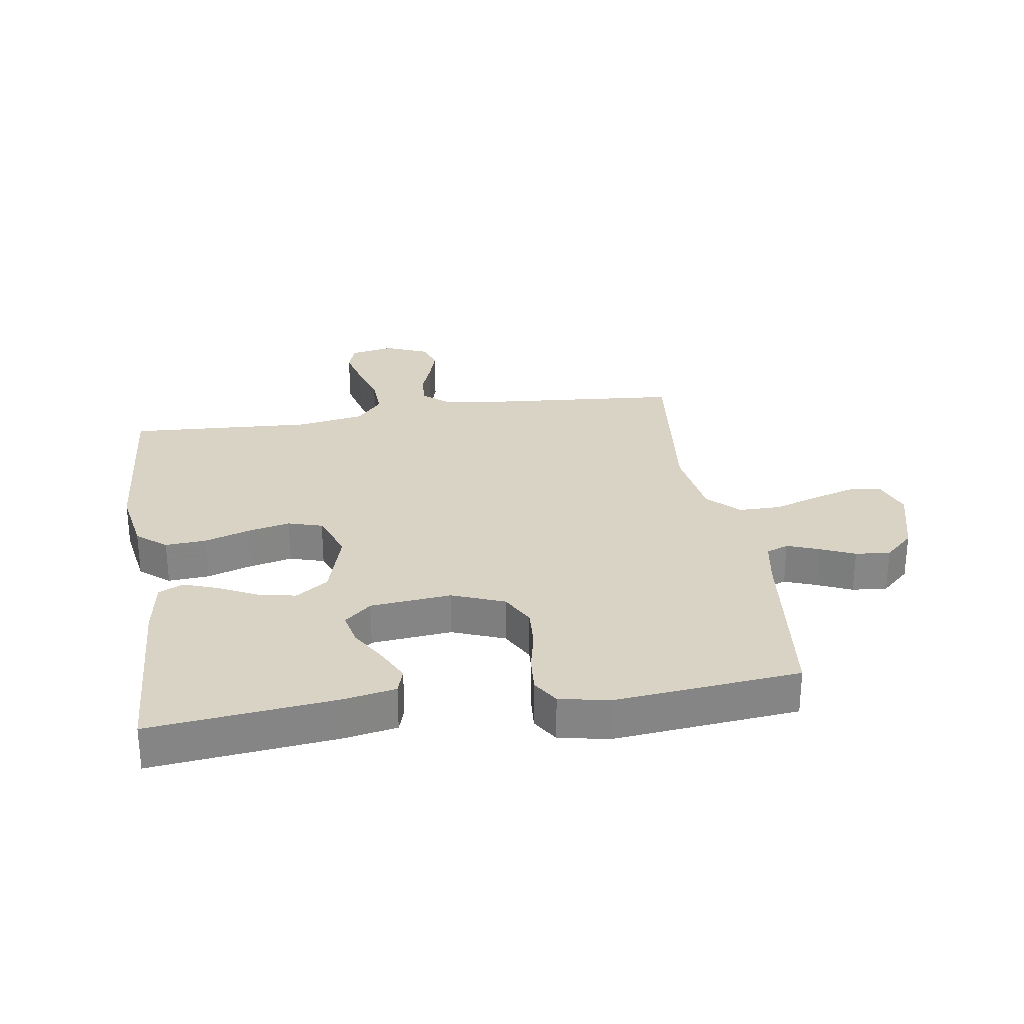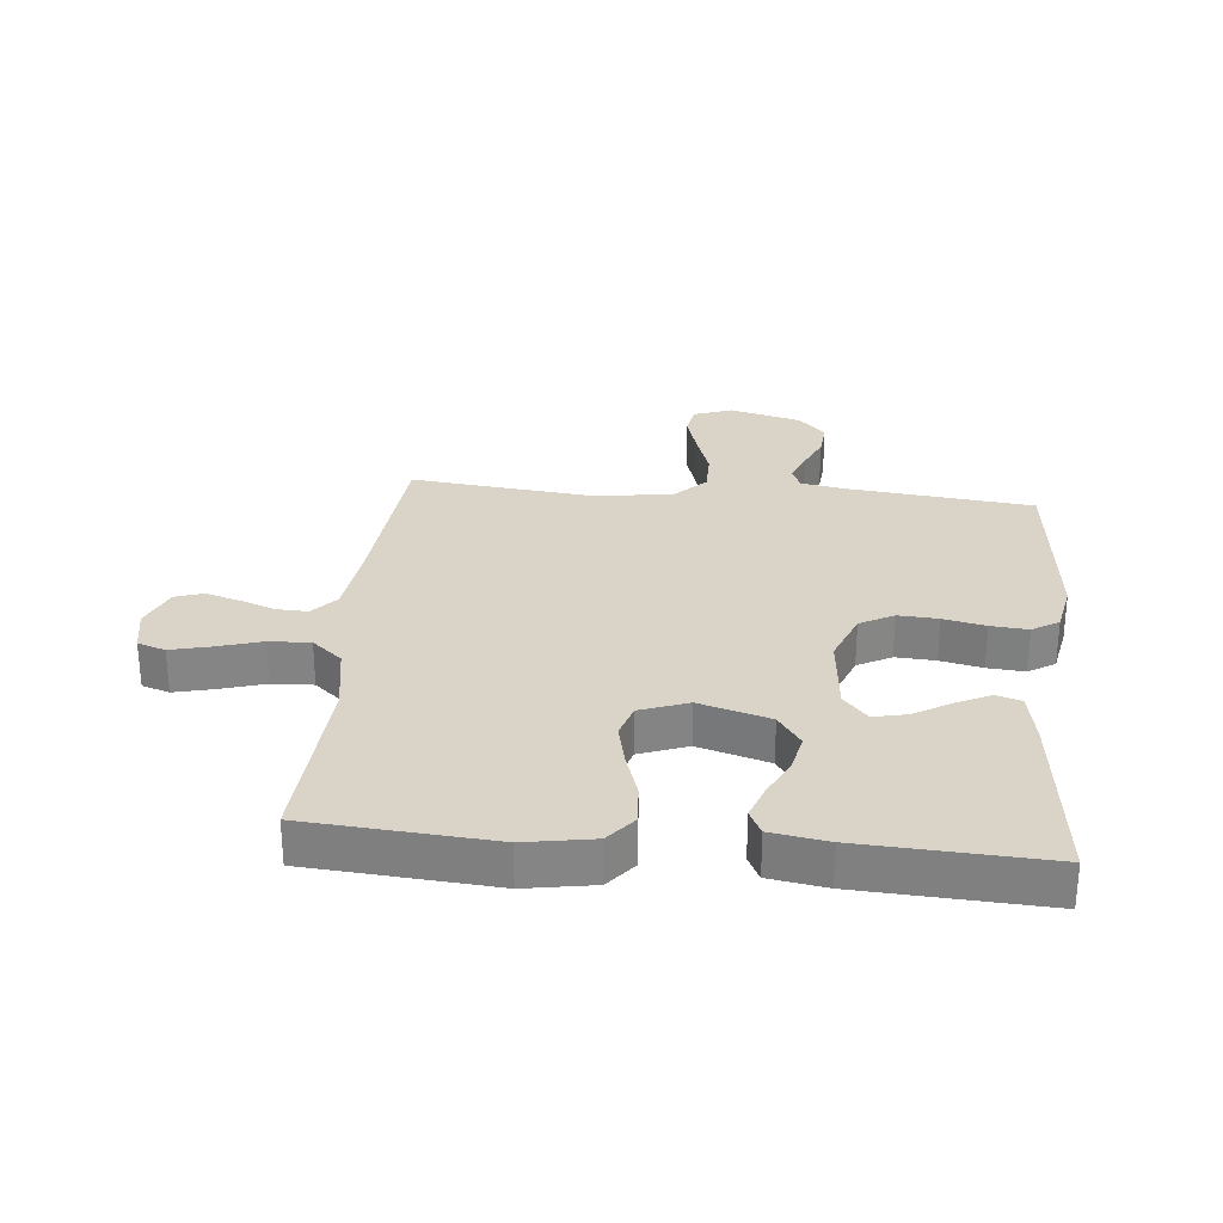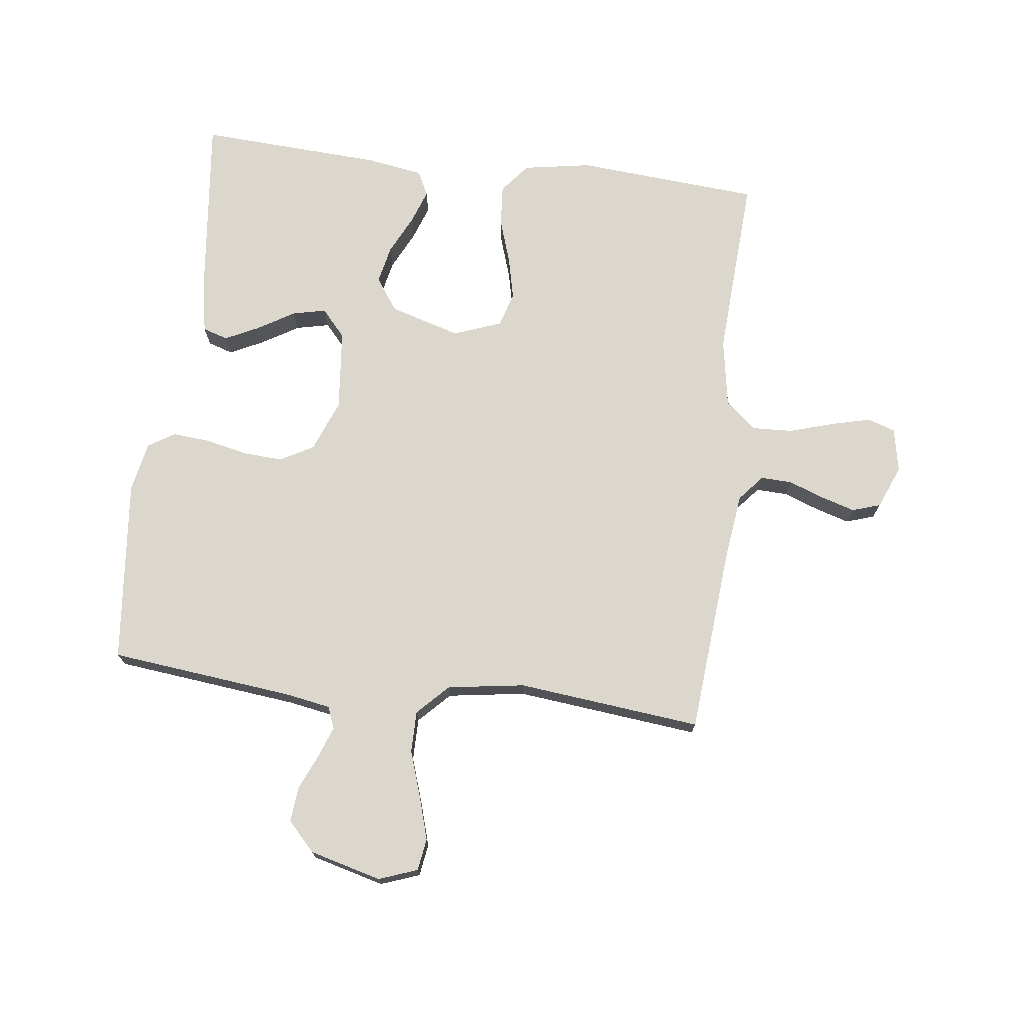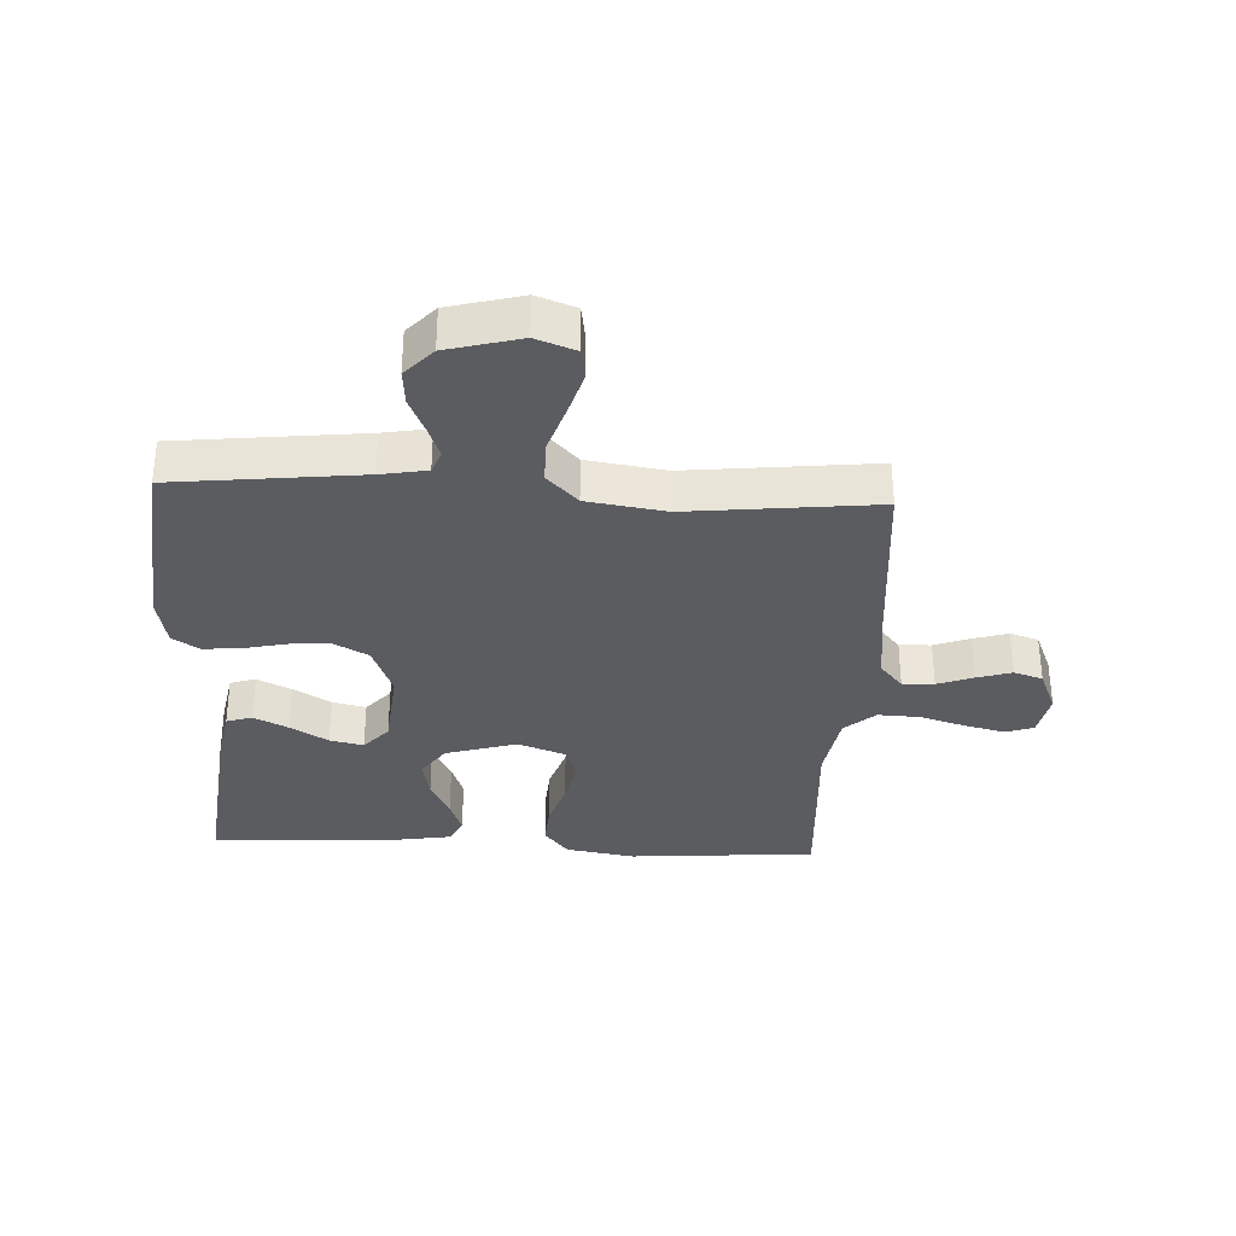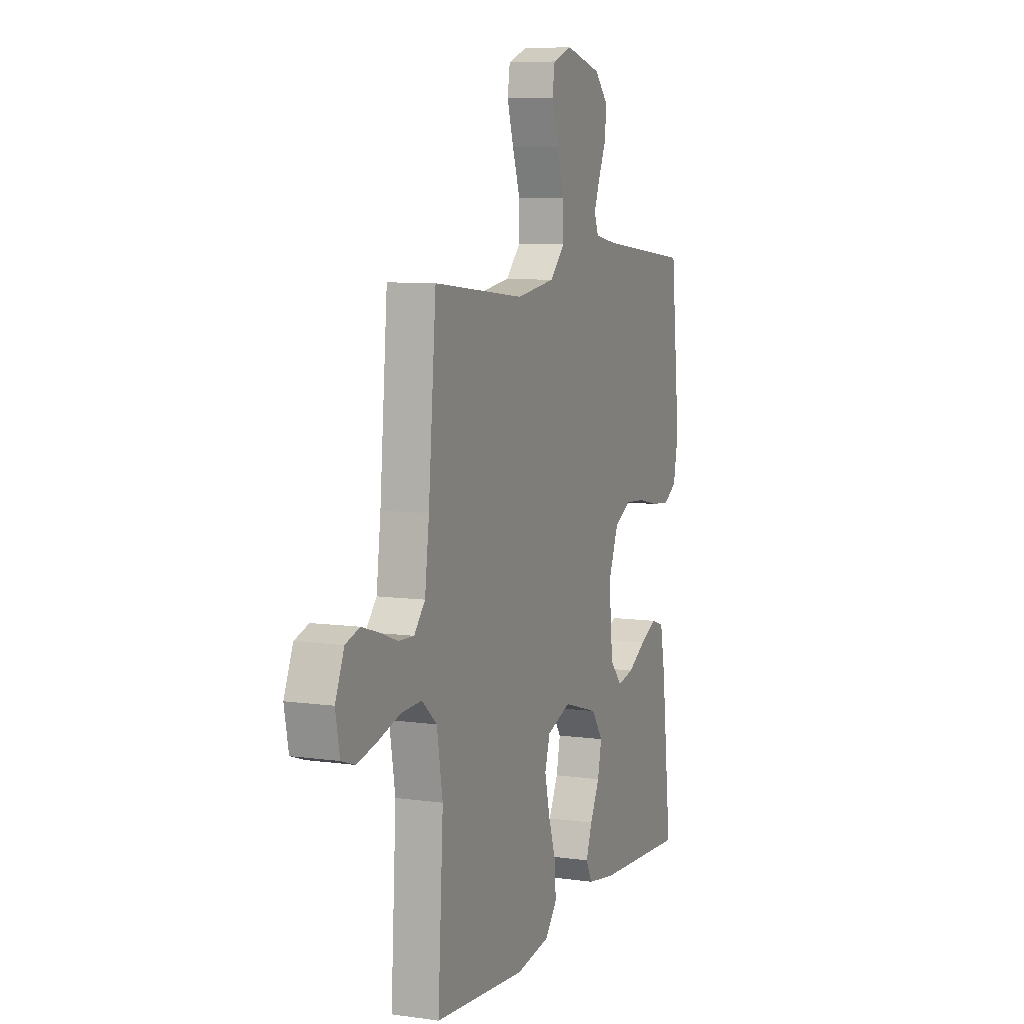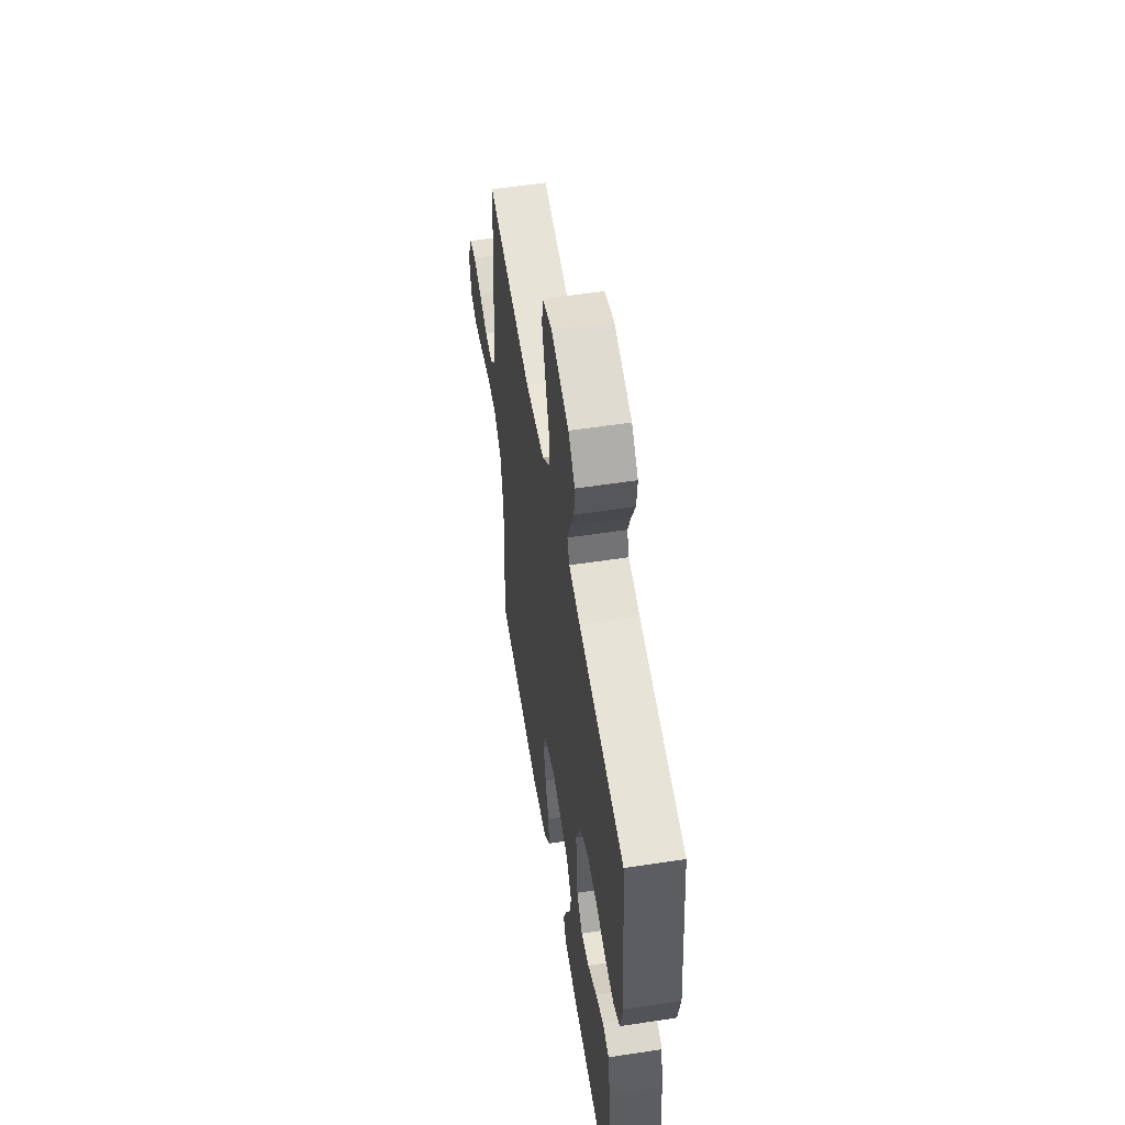
<metadata>
{"format":"obj","ext":"obj","renderer":"f3d","projection":"perspective","resolution":1024,"background":"white","views":[{"elev":28.3,"azim":-98.7,"up":"+Y"},{"elev":28.6,"azim":-174.5,"up":"+Y"},{"elev":73.1,"azim":7.0,"up":"+Y"},{"elev":-33.6,"azim":-2.8,"up":"+Y"},{"elev":7.8,"azim":111.7,"up":"+Z"},{"elev":56.0,"azim":-99.1,"up":"+Z"}]}
</metadata>
<code>
v -0.5 0.07 -0.5
v -0.467 0.07 -0.2
v -0.451 0.07 -0.114
v -0.41 0.07 -0.101
v -0.355 0.07 -0.128
v -0.295 0.07 -0.164
v -0.241 0.07 -0.176
v -0.202 0.07 -0.132
v -0.189 0.07 0
v -0.222 0.07 0.085
v -0.277 0.07 0.115
v -0.342 0.07 0.111
v -0.41 0.07 0.096
v -0.471 0.07 0.091
v -0.514 0.07 0.118
v -0.53 0.07 0.2
v -0.5 0.07 0.5
v -0.2 0.07 0.533
v -0.126 0.07 0.546
v -0.112 0.07 0.582
v -0.131 0.07 0.633
v -0.156 0.07 0.69
v -0.161 0.07 0.747
v -0.117 0.07 0.794
v 0 0.07 0.825
v 0.063 0.07 0.802
v 0.071 0.07 0.75
v 0.05 0.07 0.68
v 0.025 0.07 0.605
v 0.025 0.07 0.537
v 0.074 0.07 0.487
v 0.2 0.07 0.468
v 0.5 0.07 0.5
v 0.525 0.07 0.2
v 0.539 0.07 0.087
v 0.575 0.07 0.045
v 0.626 0.07 0.047
v 0.683 0.07 0.068
v 0.739 0.07 0.085
v 0.785 0.07 0.07
v 0.814 0.07 0
v 0.8 0.07 -0.072
v 0.755 0.07 -0.087
v 0.69 0.07 -0.071
v 0.618 0.07 -0.049
v 0.551 0.07 -0.046
v 0.502 0.07 -0.088
v 0.483 0.07 -0.2
v 0.5 0.07 -0.5
v 0.2 0.07 -0.523
v 0.089 0.07 -0.504
v 0.05 0.07 -0.456
v 0.055 0.07 -0.389
v 0.079 0.07 -0.316
v 0.095 0.07 -0.246
v 0.078 0.07 -0.19
v 0 0.07 -0.161
v -0.115 0.07 -0.195
v -0.152 0.07 -0.248
v -0.139 0.07 -0.31
v -0.108 0.07 -0.373
v -0.088 0.07 -0.429
v -0.108 0.07 -0.469
v -0.2 0.07 -0.484
v -0.5 0 -0.5
v -0.467 0 -0.2
v -0.451 0 -0.114
v -0.41 0 -0.101
v -0.355 0 -0.128
v -0.295 0 -0.164
v -0.241 0 -0.176
v -0.202 0 -0.132
v -0.189 0 0
v -0.222 0 0.085
v -0.277 0 0.115
v -0.342 0 0.111
v -0.41 0 0.096
v -0.471 0 0.091
v -0.514 0 0.118
v -0.53 0 0.2
v -0.5 0 0.5
v -0.2 0 0.533
v -0.126 0 0.546
v -0.112 0 0.582
v -0.131 0 0.633
v -0.156 0 0.69
v -0.161 0 0.747
v -0.117 0 0.794
v 0 0 0.825
v 0.063 0 0.802
v 0.071 0 0.75
v 0.05 0 0.68
v 0.025 0 0.605
v 0.025 0 0.537
v 0.074 0 0.487
v 0.2 0 0.468
v 0.5 0 0.5
v 0.525 0 0.2
v 0.539 0 0.087
v 0.575 0 0.045
v 0.626 0 0.047
v 0.683 0 0.068
v 0.739 0 0.085
v 0.785 0 0.07
v 0.814 0 0
v 0.8 0 -0.072
v 0.755 0 -0.087
v 0.69 0 -0.071
v 0.618 0 -0.049
v 0.551 0 -0.046
v 0.502 0 -0.088
v 0.483 0 -0.2
v 0.5 0 -0.5
v 0.2 0 -0.523
v 0.089 0 -0.504
v 0.05 0 -0.456
v 0.055 0 -0.389
v 0.079 0 -0.316
v 0.095 0 -0.246
v 0.078 0 -0.19
v 0 0 -0.161
v -0.115 0 -0.195
v -0.152 0 -0.248
v -0.139 0 -0.31
v -0.108 0 -0.373
v -0.088 0 -0.429
v -0.108 0 -0.469
v -0.2 0 -0.484
f 4 5 6
f 3 4 6
f 2 3 6
f 1 2 6
f 64 1 6
f 63 64 6
f 62 63 6
f 61 62 6
f 60 61 6
f 59 60 6 7
f 58 59 7 8
f 57 58 8 9
f 56 57 9 10
f 52 53 54
f 51 52 54
f 50 51 54
f 49 50 54
f 48 49 54
f 47 48 54 55
f 46 47 55 56
f 43 44 45
f 42 43 45
f 41 42 45
f 40 41 45
f 39 40 45
f 38 39 45
f 37 38 45
f 36 37 45 46
f 46 56 10
f 36 46 10
f 35 36 10
f 32 33 34
f 35 10 11
f 34 35 11
f 32 34 11
f 31 32 11
f 27 28 29
f 26 27 29
f 25 26 29
f 24 25 29
f 23 24 29
f 22 23 29
f 21 22 29
f 20 21 29 30
f 30 31 11
f 20 30 11
f 19 20 11
f 16 17 18
f 15 16 18
f 14 15 18
f 13 14 18
f 12 13 18
f 11 12 18 19
f 70 69 68
f 70 68 67
f 70 67 66
f 70 66 65
f 70 65 128
f 70 128 127
f 70 127 126
f 70 126 125
f 70 125 124
f 71 70 124 123
f 72 71 123 122
f 73 72 122 121
f 74 73 121 120
f 118 117 116
f 118 116 115
f 118 115 114
f 118 114 113
f 118 113 112
f 119 118 112 111
f 120 119 111 110
f 109 108 107
f 109 107 106
f 109 106 105
f 109 105 104
f 109 104 103
f 109 103 102
f 109 102 101
f 110 109 101 100
f 74 120 110
f 74 110 100
f 74 100 99
f 98 97 96
f 75 74 99
f 75 99 98
f 75 98 96
f 75 96 95
f 93 92 91
f 93 91 90
f 93 90 89
f 93 89 88
f 93 88 87
f 93 87 86
f 93 86 85
f 94 93 85 84
f 75 95 94
f 75 94 84
f 75 84 83
f 82 81 80
f 82 80 79
f 82 79 78
f 82 78 77
f 82 77 76
f 83 82 76 75
f 1 65 66 2
f 2 66 67 3
f 3 67 68 4
f 4 68 69 5
f 5 69 70 6
f 6 70 71 7
f 7 71 72 8
f 8 72 73 9
f 9 73 74 10
f 10 74 75 11
f 11 75 76 12
f 12 76 77 13
f 13 77 78 14
f 14 78 79 15
f 15 79 80 16
f 16 80 81 17
f 17 81 82 18
f 18 82 83 19
f 19 83 84 20
f 20 84 85 21
f 21 85 86 22
f 22 86 87 23
f 23 87 88 24
f 24 88 89 25
f 25 89 90 26
f 26 90 91 27
f 27 91 92 28
f 28 92 93 29
f 29 93 94 30
f 30 94 95 31
f 31 95 96 32
f 32 96 97 33
f 33 97 98 34
f 34 98 99 35
f 35 99 100 36
f 36 100 101 37
f 37 101 102 38
f 38 102 103 39
f 39 103 104 40
f 40 104 105 41
f 41 105 106 42
f 42 106 107 43
f 43 107 108 44
f 44 108 109 45
f 45 109 110 46
f 46 110 111 47
f 47 111 112 48
f 48 112 113 49
f 49 113 114 50
f 50 114 115 51
f 51 115 116 52
f 52 116 117 53
f 53 117 118 54
f 54 118 119 55
f 55 119 120 56
f 56 120 121 57
f 57 121 122 58
f 58 122 123 59
f 59 123 124 60
f 60 124 125 61
f 61 125 126 62
f 62 126 127 63
f 63 127 128 64
f 64 128 65 1

</code>
